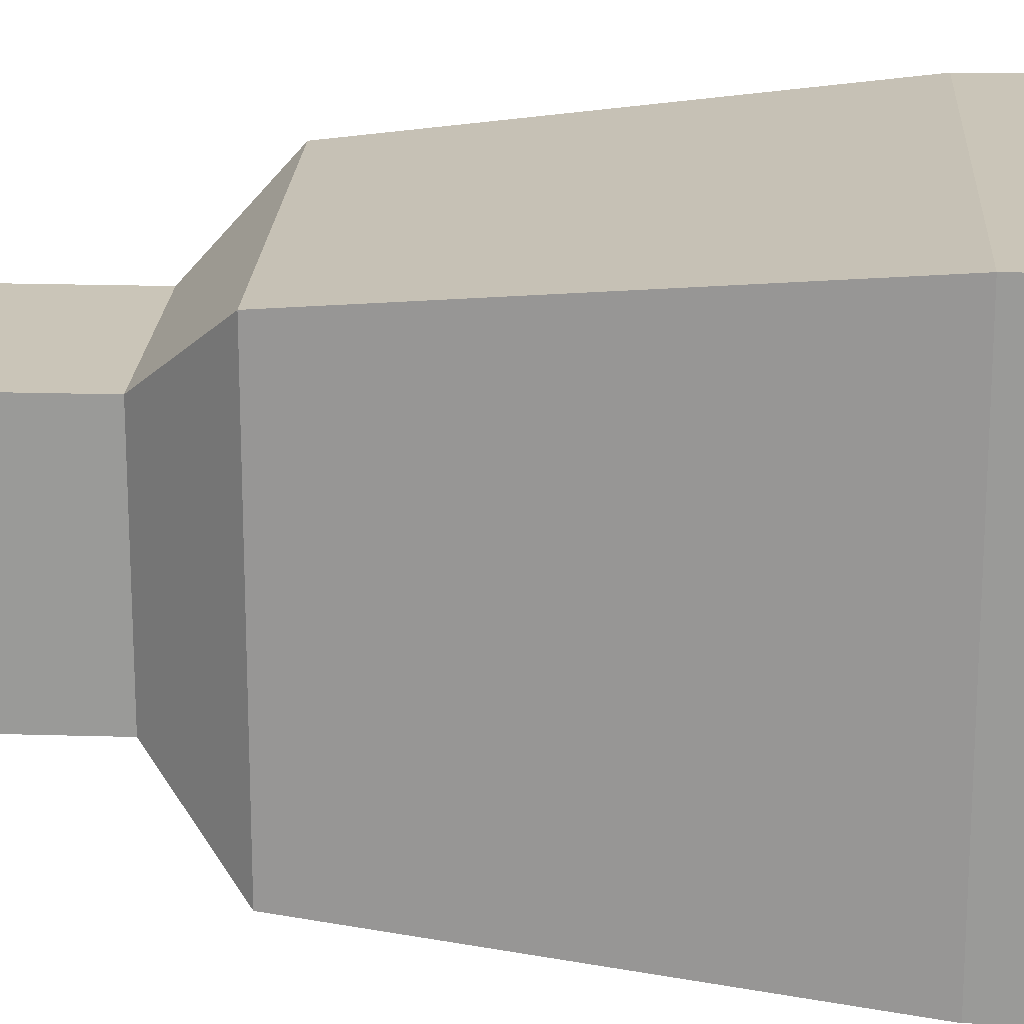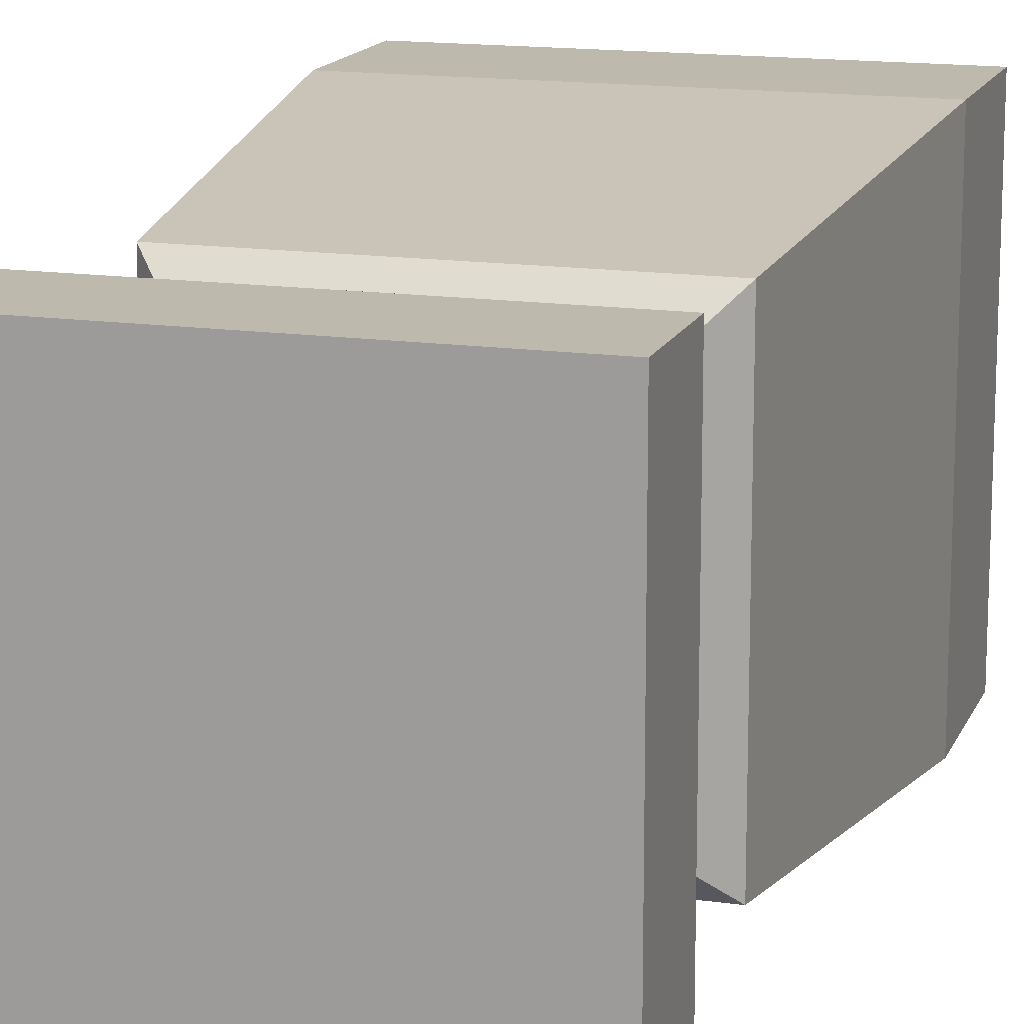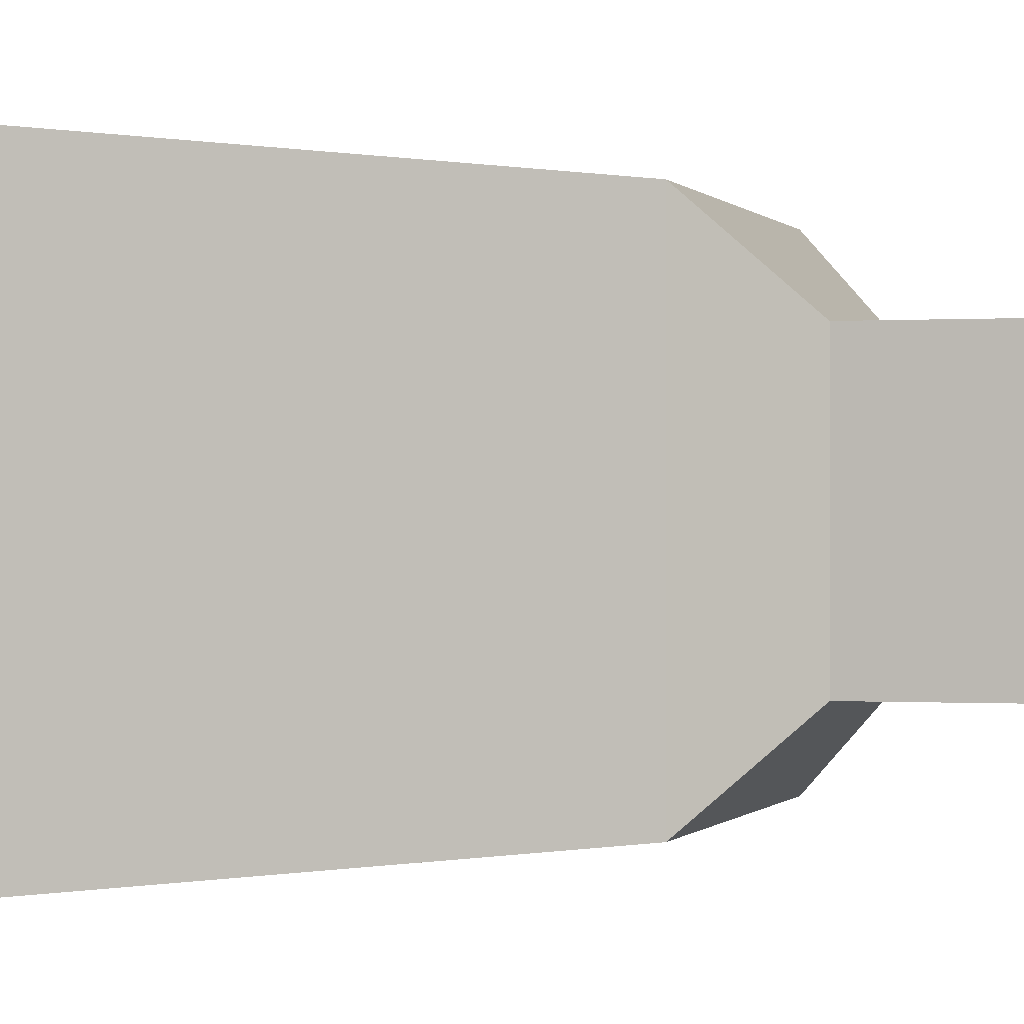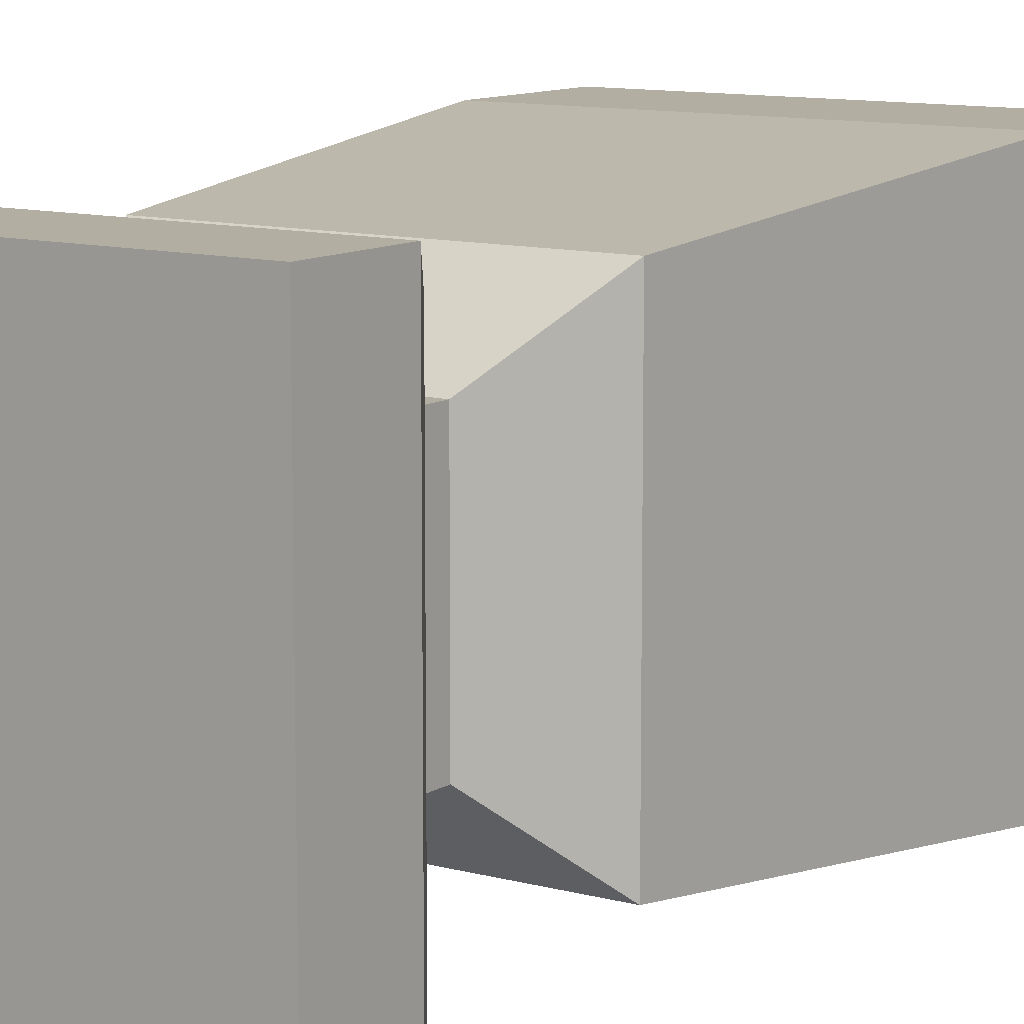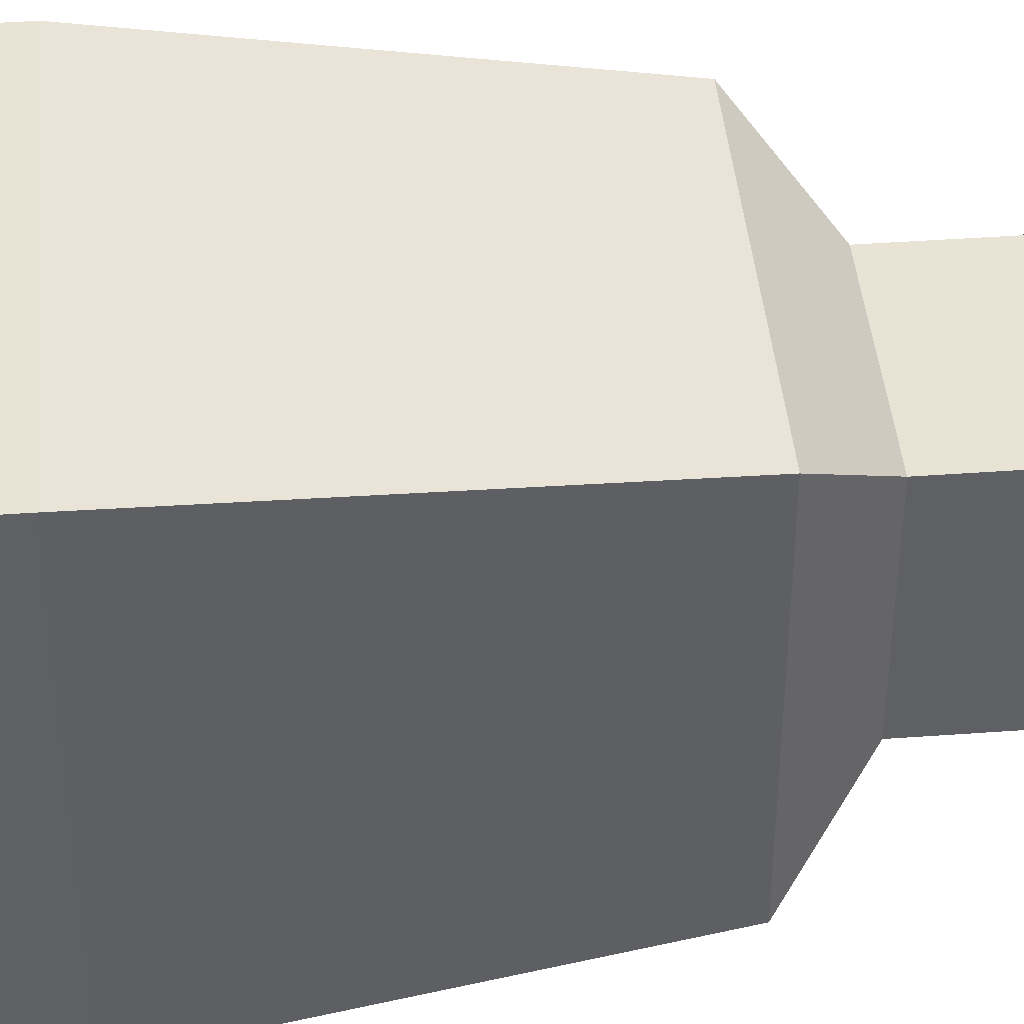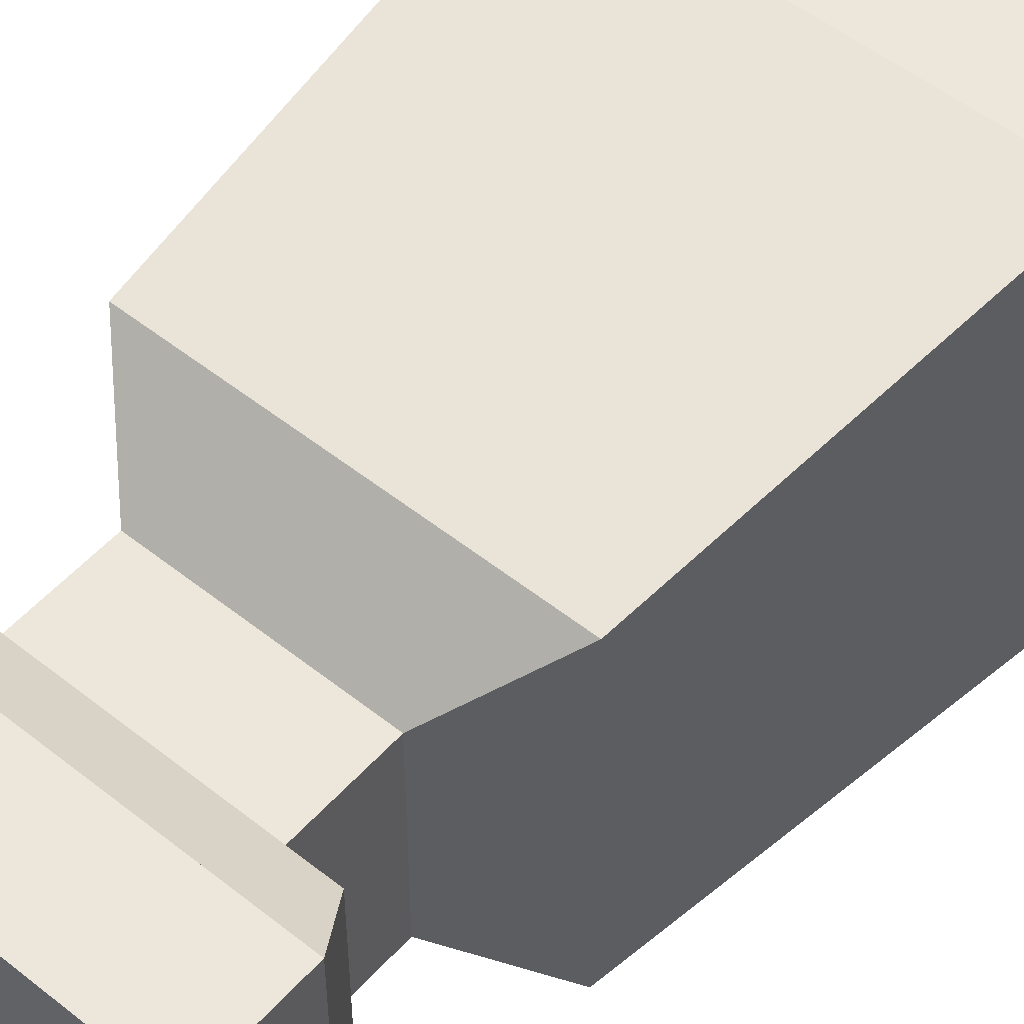
<metadata>
{"format":"obj","ext":"obj","renderer":"f3d","projection":"perspective","resolution":1024,"background":"white","views":[{"elev":20.3,"azim":93.1,"up":"+Z"},{"elev":15.0,"azim":17.0,"up":"+Z"},{"elev":-0.2,"azim":-74.0,"up":"+Z"},{"elev":10.7,"azim":34.3,"up":"+Z"},{"elev":42.3,"azim":-95.0,"up":"+Z"},{"elev":52.5,"azim":40.5,"up":"+Z"}]}
</metadata>
<code>
g urn
v -0.01886 0.17 0.01886
v -0.1554 0.17 0.01886
v -0.01886 0.34 0.01886
v -0.1554 0.34 0.01886
v -0.1554 0.34 0.1554
v -0.1554 0.17 0.1554
v -0.01886 0.17 0.1554
v -0.01886 0.34 0.1554
v -0.04515 0.11 0.1291
v -0.1291 0.11 0.1291
v -0.01571 0.14 0.1585
v -0.1585 0.14 0.1585
v -0.002108 0 0.1721
v -0.002108 0 0.002108
v -0.1721 0 0.1721
v -0.1721 0 0.002108
v -0.01571 0.06 0.1585
v -0.04515 0.06 0.04515
v -0.01571 0.06 0.01571
v -0.1585 0.06 0.01571
v -0.1291 0.06 0.04515
v -0.1291 0.06 0.1291
v -0.04515 0.06 0.1291
v -0.1585 0.06 0.1585
v -0.1291 0.11 0.04515
v -0.04515 0.11 0.04515
v -0.002108 0.04 0.002108
v -0.002108 0.04 0.1721
v -0.1721 0.04 0.002108
v -0.1721 0.04 0.1721
v -0.1585 0.14 0.01571
v -0.01571 0.14 0.01571
v 0 0.34 0.1742
v 0 0.34 0
v -0.1742 0.34 0
v -0.1742 0.34 0.1742
v -0.1742 0.3 0
v -0.1742 0.3 0.1742
v 0 0.3 0.1742
v 0 0.3 0
f 2 1 3
f 3 4 2
f 2 4 5
f 5 6 2
f 7 1 2
f 2 6 7
f 3 1 7
f 7 8 3
f 7 6 5
f 5 8 7
f 10 9 11
f 11 12 10
f 14 13 15
f 15 16 14
f 18 17 19
f 19 20 18
f 20 21 18
f 20 22 21
f 17 18 23
f 23 24 17
f 23 22 24
f 22 20 24
f 18 21 25
f 25 26 18
f 9 26 25
f 25 10 9
f 25 21 22
f 22 10 25
f 22 23 9
f 9 10 22
f 18 26 9
f 9 23 18
f 28 27 19
f 19 17 28
f 27 29 20
f 20 19 27
f 20 29 30
f 30 24 20
f 30 28 17
f 17 24 30
f 12 31 25
f 25 10 12
f 14 16 29
f 29 27 14
f 28 27 29
f 29 30 28
f 26 32 11
f 11 9 26
f 29 16 15
f 15 30 29
f 14 27 28
f 28 13 14
f 15 13 28
f 28 30 15
f 26 25 31
f 31 32 26
f 3 33 34
f 34 35 3
f 35 4 3
f 35 5 4
f 33 3 8
f 8 36 33
f 8 5 36
f 5 35 36
f 35 37 38
f 38 36 35
f 38 39 33
f 33 36 38
f 40 34 33
f 33 39 40
f 40 37 35
f 35 34 40
f 32 31 37
f 37 40 32
f 32 40 39
f 39 11 32
f 38 37 31
f 31 12 38
f 12 11 39
f 39 38 12
g urn
f 2 1 3
f 3 4 2
f 2 4 5
f 5 6 2
f 7 1 2
f 2 6 7
f 3 1 7
f 7 8 3
f 7 6 5
f 5 8 7
f 10 9 11
f 11 12 10
f 14 13 15
f 15 16 14
f 18 17 19
f 19 20 18
f 20 21 18
f 20 22 21
f 17 18 23
f 23 24 17
f 23 22 24
f 22 20 24
f 18 21 25
f 25 26 18
f 9 26 25
f 25 10 9
f 25 21 22
f 22 10 25
f 22 23 9
f 9 10 22
f 18 26 9
f 9 23 18
f 28 27 19
f 19 17 28
f 27 29 20
f 20 19 27
f 20 29 30
f 30 24 20
f 30 28 17
f 17 24 30
f 12 31 25
f 25 10 12
f 14 16 29
f 29 27 14
f 28 27 29
f 29 30 28
f 26 32 11
f 11 9 26
f 29 16 15
f 15 30 29
f 14 27 28
f 28 13 14
f 15 13 28
f 28 30 15
f 26 25 31
f 31 32 26
f 3 33 34
f 34 35 3
f 35 4 3
f 35 5 4
f 33 3 8
f 8 36 33
f 8 5 36
f 5 35 36
f 35 37 38
f 38 36 35
f 38 39 33
f 33 36 38
f 40 34 33
f 33 39 40
f 40 37 35
f 35 34 40
f 32 31 37
f 37 40 32
f 32 40 39
f 39 11 32
f 38 37 31
f 31 12 38
f 12 11 39
f 39 38 12
g urnLid
v -0.1042 0.37 0.06997
v -0.1042 0.39 0.06997
v -0.1042 0.37 0.1042
v -0.1042 0.39 0.1042
v -0.06997 0.37 0.06997
v -0.06997 0.39 0.06997
v -0.06997 0.37 0.1042
v -0.06997 0.39 0.1042
v -0.01568 0.37 0.1585
v -0.01568 0.37 0.01568
v -0.1585 0.37 0.01568
v -0.1585 0.37 0.1585
v 0 0.36 0
v 0 0.36 0.1742
v -0.1742 0.36 0
v -0.1742 0.36 0.1742
f 42 41 43
f 43 44 42
f 45 41 42
f 42 46 45
f 43 47 48
f 48 44 43
f 45 46 48
f 48 47 45
f 48 46 42
f 42 44 48
f 34 33 36
f 36 35 34
f 45 49 50
f 50 51 45
f 51 41 45
f 51 43 41
f 49 45 47
f 47 52 49
f 47 43 52
f 43 51 52
f 54 53 50
f 50 49 54
f 52 51 55
f 55 56 52
f 56 54 49
f 49 52 56
f 50 53 55
f 55 51 50
f 36 33 54
f 54 56 36
f 55 35 36
f 36 56 55
f 34 35 55
f 55 53 34
f 34 53 54
f 54 33 34

</code>
